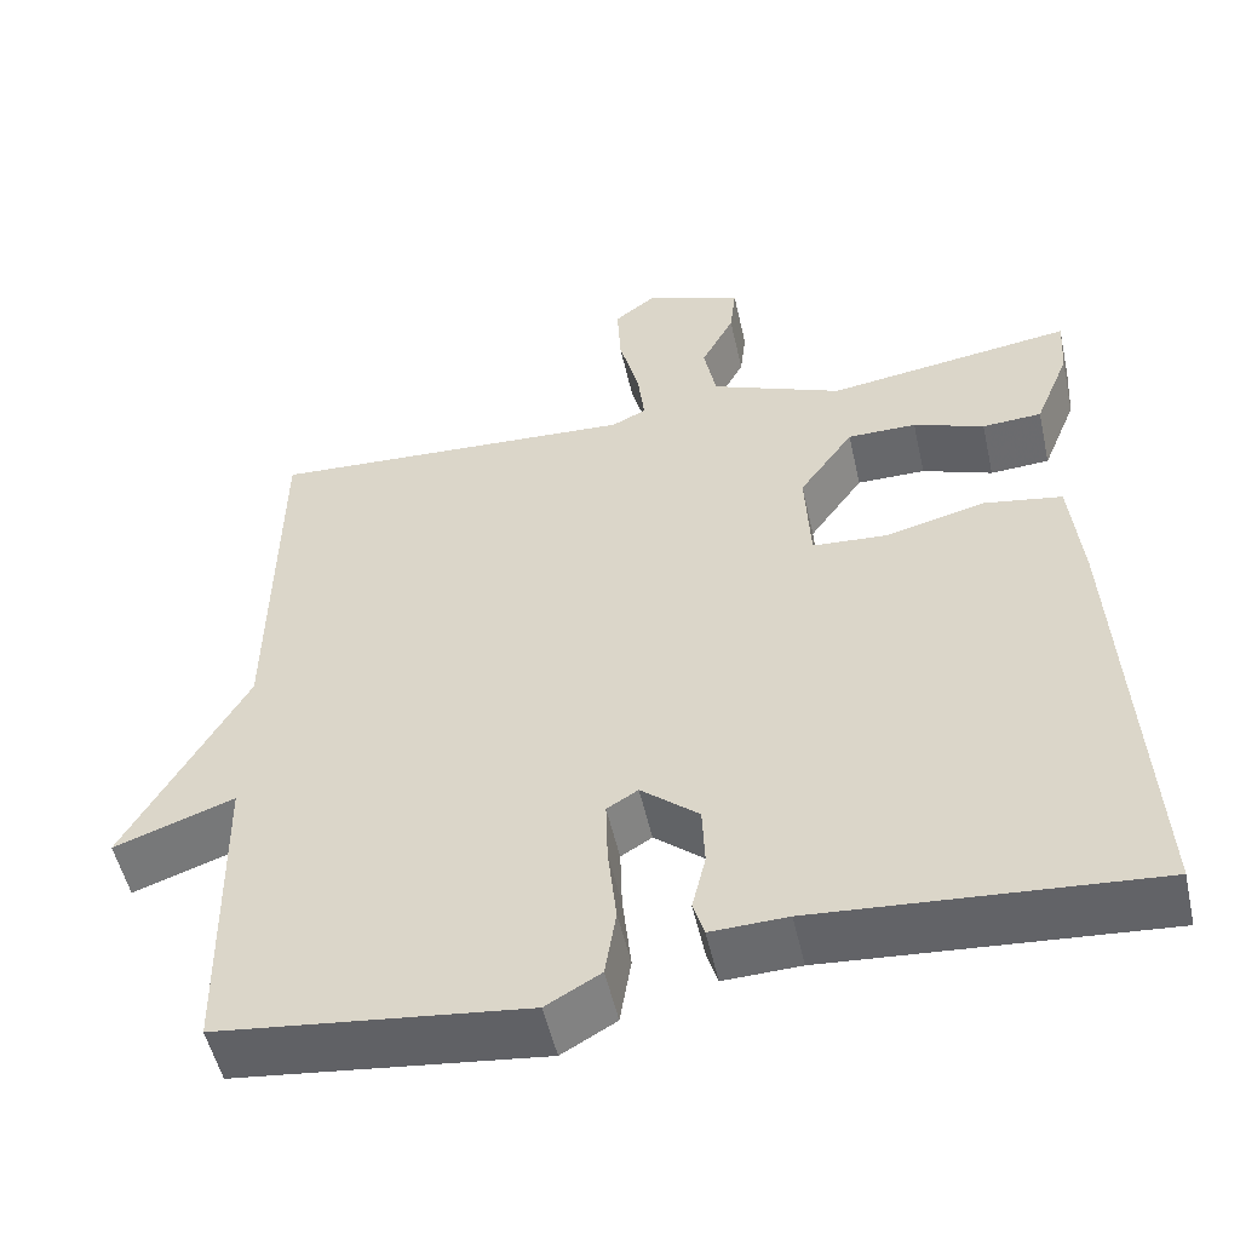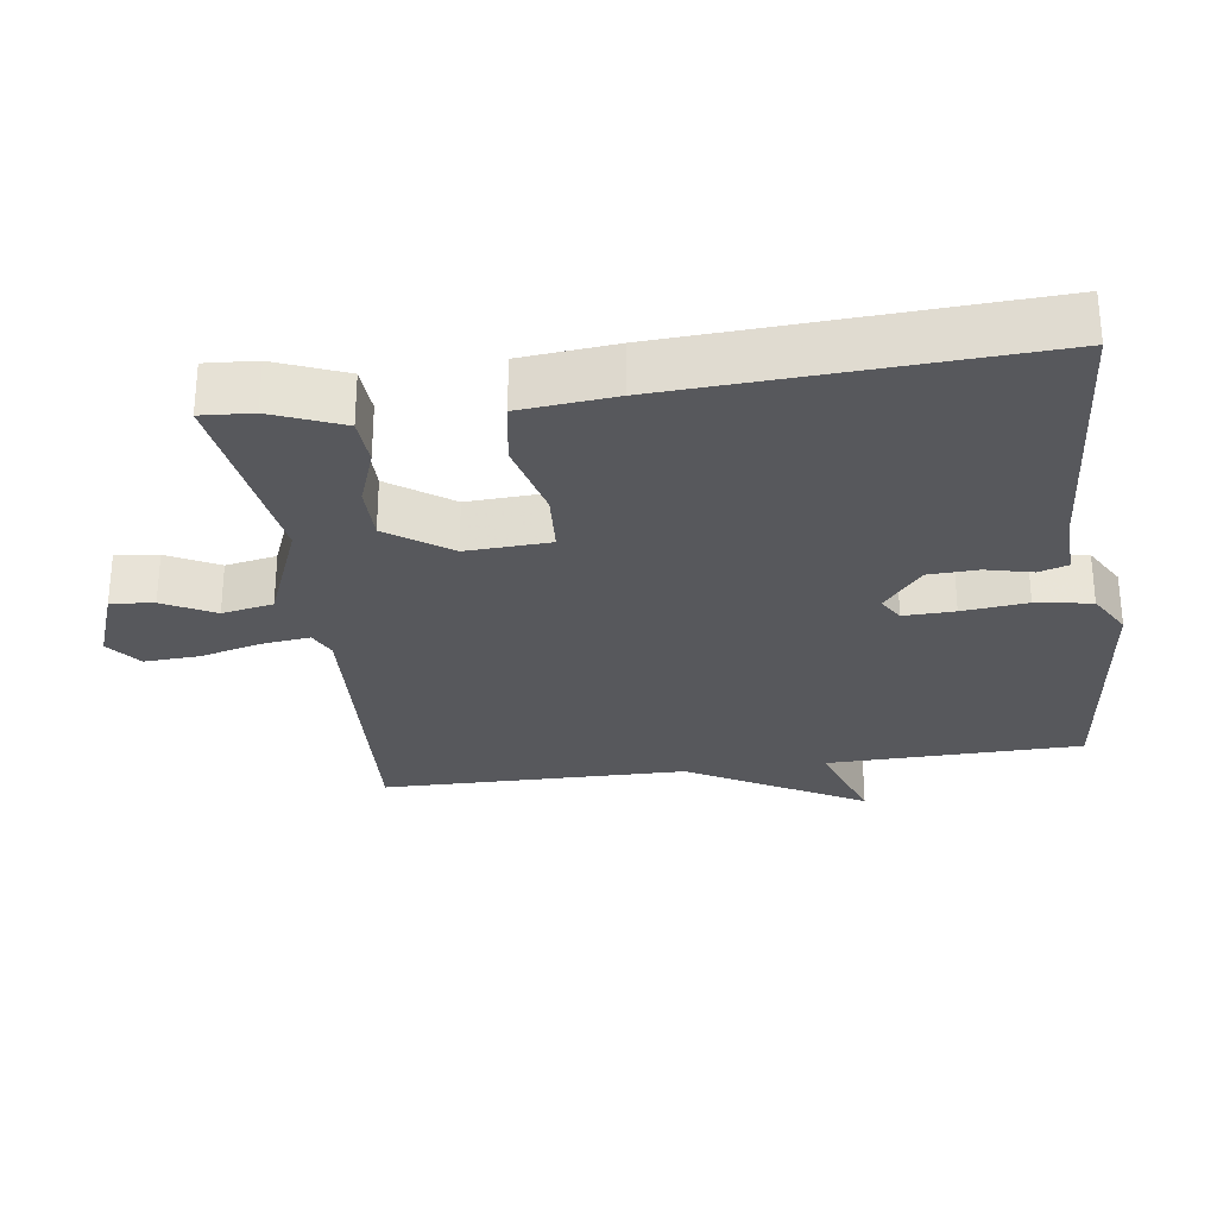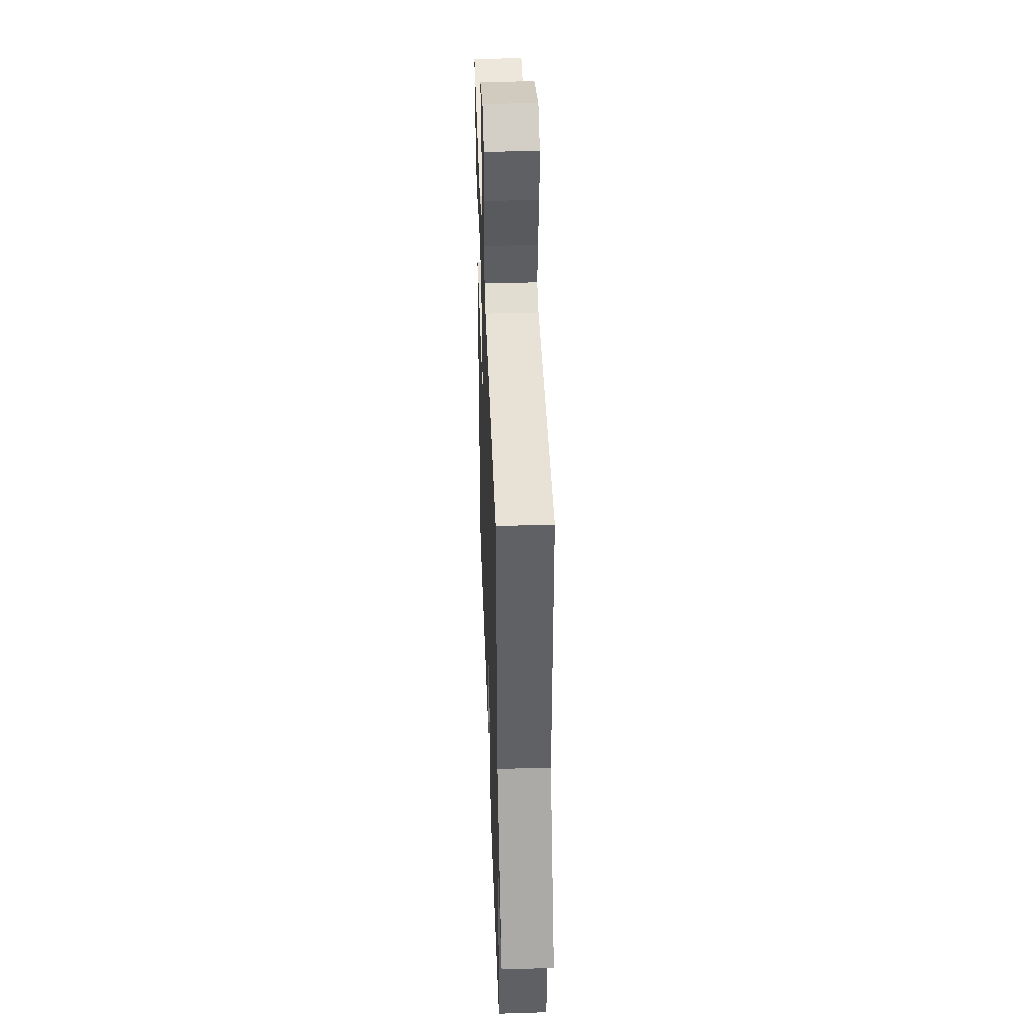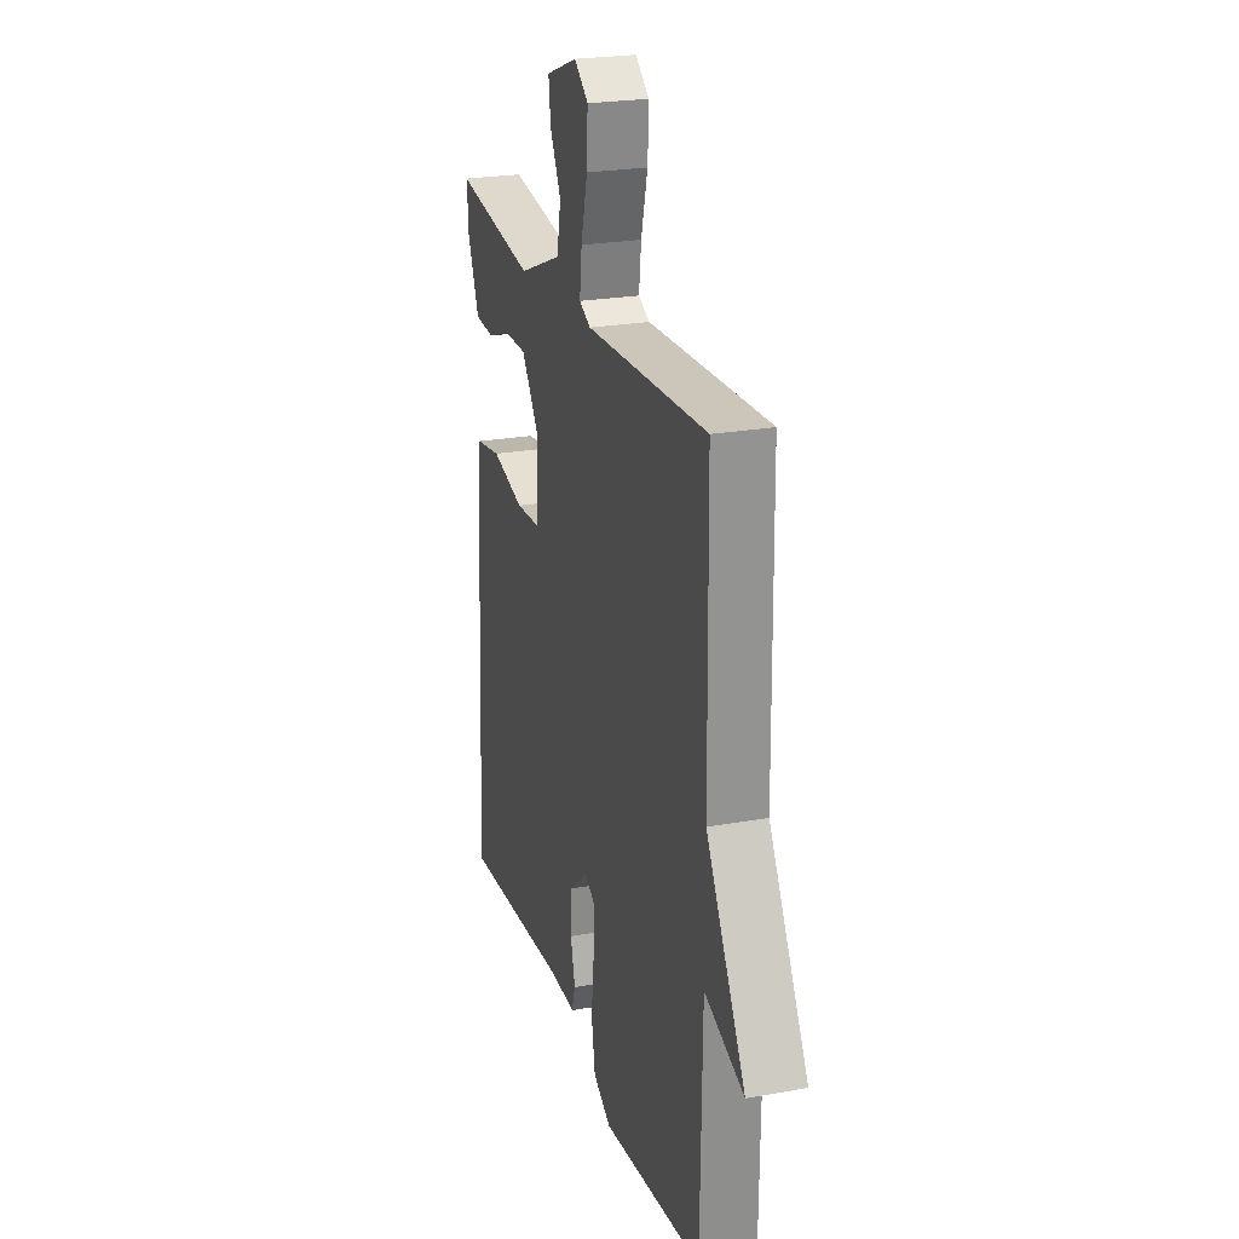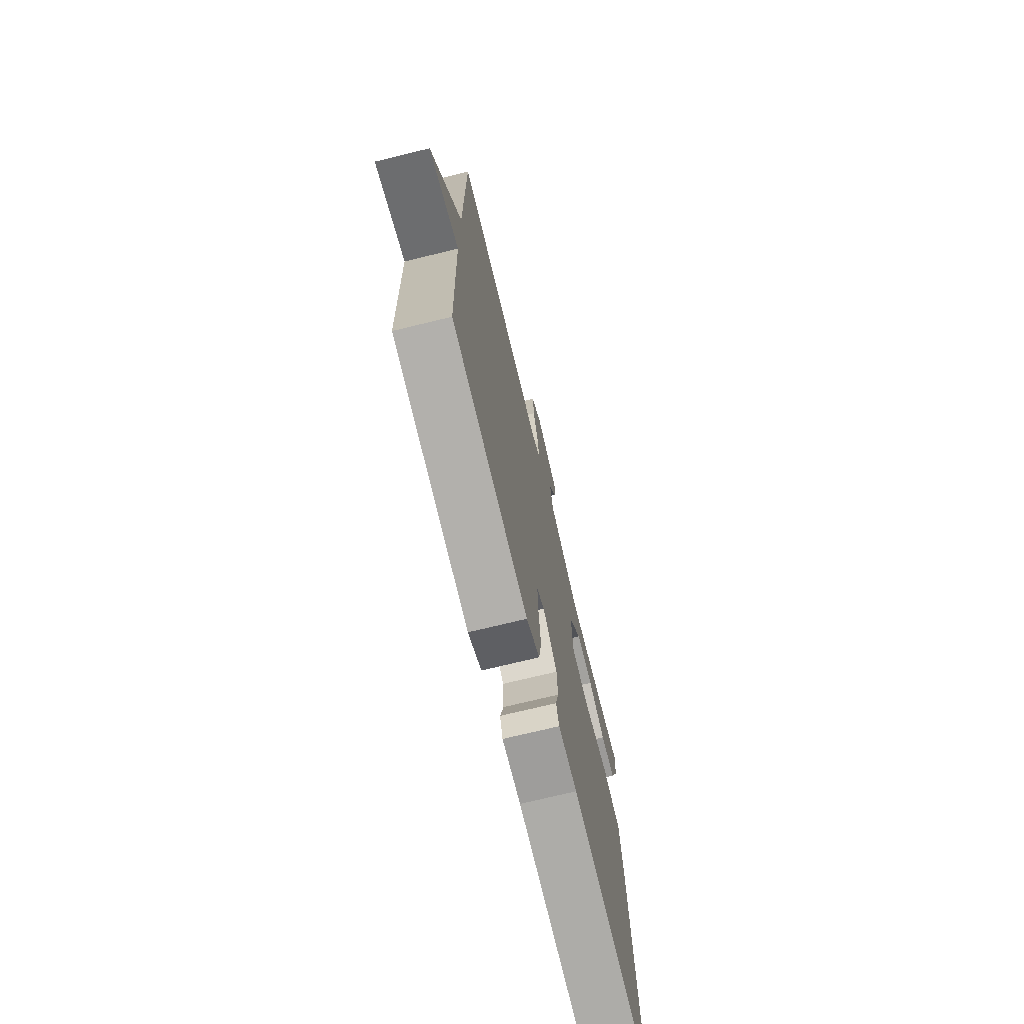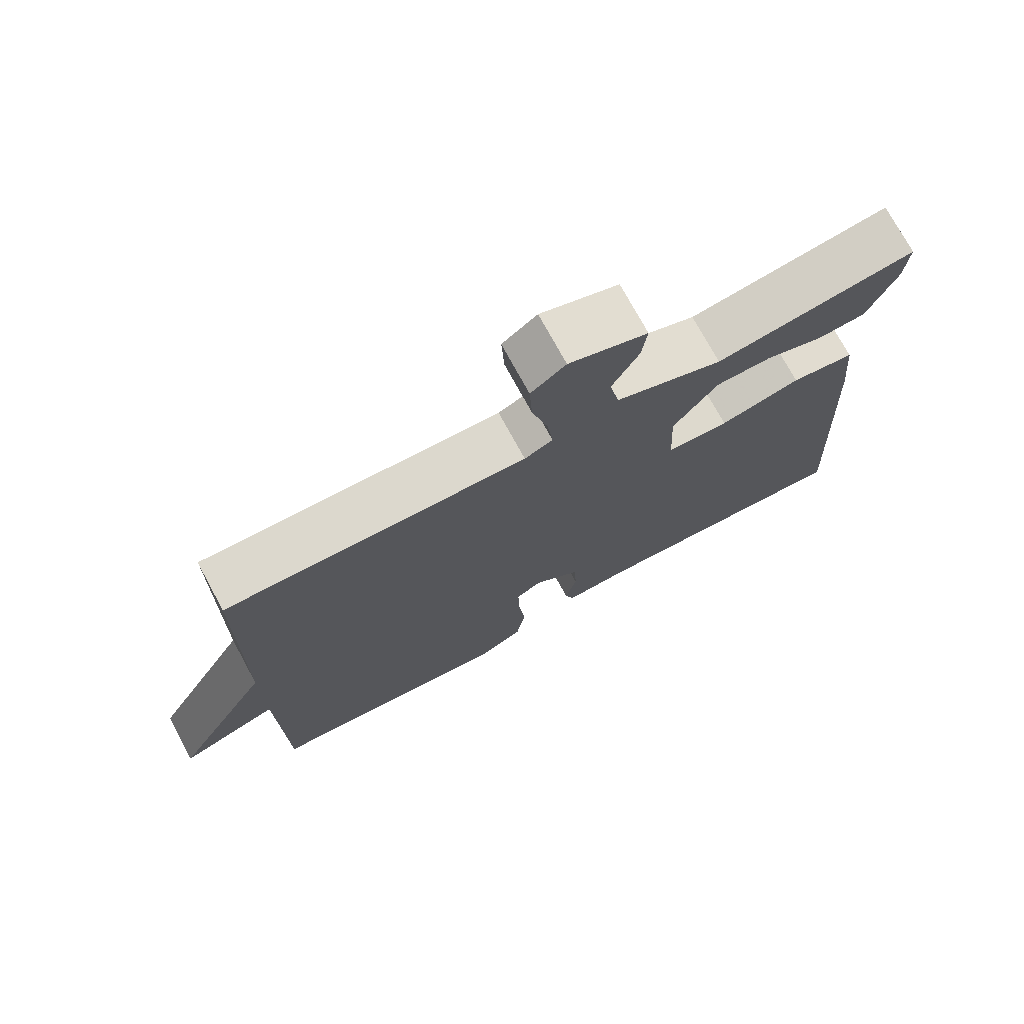
<metadata>
{"format":"obj","ext":"obj","renderer":"f3d","projection":"perspective","resolution":1024,"background":"white","views":[{"elev":-52.5,"azim":12.6,"up":"+Z"},{"elev":-28.6,"azim":98.0,"up":"+Y"},{"elev":43.7,"azim":-92.1,"up":"+Z"},{"elev":23.9,"azim":-106.7,"up":"+Z"},{"elev":-72.5,"azim":-76.3,"up":"+Z"},{"elev":74.4,"azim":-28.5,"up":"+Z"}]}
</metadata>
<code>
v 0.5 0.07 -0.5
v 0.112 0.07 -0.47
v 0.023 0.07 -0.473
v 0.01 0.07 -0.431
v 0.026 0.07 -0.365
v 0.023 0.07 -0.294
v -0.044 0.07 -0.238
v -0.08 0.07 -0.26
v -0.078 0.07 -0.333
v -0.068 0.07 -0.426
v -0.081 0.07 -0.506
v -0.144 0.07 -0.542
v -0.5 0.07 -0.5
v -0.506 0.07 -0.136
v -0.645 0.07 -0.185
v -0.506 0.07 0.064
v -0.5 0.07 0.5
v -0.073 0.07 0.477
v -0.033 0.07 0.496
v -0.041 0.07 0.564
v -0.064 0.07 0.653
v -0.068 0.07 0.731
v -0.019 0.07 0.769
v 0.092 0.07 0.728
v 0.085 0.07 0.667
v 0.047 0.07 0.594
v 0.061 0.07 0.521
v 0.214 0.07 0.459
v 0.5 0.07 0.5
v 0.495 0.07 0.427
v 0.454 0.07 0.327
v 0.385 0.07 0.323
v 0.303 0.07 0.353
v 0.223 0.07 0.353
v 0.16 0.07 0.264
v 0.166 0.07 0.144
v 0.254 0.07 0.138
v 0.369 0.07 0.167
v 0.46 0.07 0.152
v 0.473 0.07 0.017
v 0.5 0 -0.5
v 0.112 0 -0.47
v 0.023 0 -0.473
v 0.01 0 -0.431
v 0.026 0 -0.365
v 0.023 0 -0.294
v -0.044 0 -0.238
v -0.08 0 -0.26
v -0.078 0 -0.333
v -0.068 0 -0.426
v -0.081 0 -0.506
v -0.144 0 -0.542
v -0.5 0 -0.5
v -0.506 0 -0.136
v -0.645 0 -0.185
v -0.506 0 0.064
v -0.5 0 0.5
v -0.073 0 0.477
v -0.033 0 0.496
v -0.041 0 0.564
v -0.064 0 0.653
v -0.068 0 0.731
v -0.019 0 0.769
v 0.092 0 0.728
v 0.085 0 0.667
v 0.047 0 0.594
v 0.061 0 0.521
v 0.214 0 0.459
v 0.5 0 0.5
v 0.495 0 0.427
v 0.454 0 0.327
v 0.385 0 0.323
v 0.303 0 0.353
v 0.223 0 0.353
v 0.16 0 0.264
v 0.166 0 0.144
v 0.254 0 0.138
v 0.369 0 0.167
v 0.46 0 0.152
v 0.473 0 0.017
f 40 1 2
f 39 40 2
f 38 39 2
f 37 38 2
f 3 4 5
f 2 3 5
f 37 2 5
f 36 37 5
f 35 36 5 6
f 31 32 33
f 30 31 33
f 29 30 33
f 28 29 33
f 27 28 33 34
f 24 25 26
f 23 24 26
f 22 23 26
f 21 22 26
f 20 21 26
f 19 20 26 27
f 27 34 35
f 19 27 35
f 18 19 35
f 14 15 16
f 14 16 17
f 13 14 17
f 12 13 17
f 11 12 17
f 10 11 17
f 9 10 17
f 8 9 17
f 17 18 35
f 8 17 35
f 7 8 35
f 6 7 35
f 42 41 80
f 42 80 79
f 42 79 78
f 42 78 77
f 45 44 43
f 45 43 42
f 45 42 77
f 45 77 76
f 46 45 76 75
f 73 72 71
f 73 71 70
f 73 70 69
f 73 69 68
f 74 73 68 67
f 66 65 64
f 66 64 63
f 66 63 62
f 66 62 61
f 66 61 60
f 67 66 60 59
f 75 74 67
f 75 67 59
f 75 59 58
f 56 55 54
f 57 56 54
f 57 54 53
f 57 53 52
f 57 52 51
f 57 51 50
f 57 50 49
f 57 49 48
f 75 58 57
f 75 57 48
f 75 48 47
f 75 47 46
f 1 41 42 2
f 2 42 43 3
f 3 43 44 4
f 4 44 45 5
f 5 45 46 6
f 6 46 47 7
f 7 47 48 8
f 8 48 49 9
f 9 49 50 10
f 10 50 51 11
f 11 51 52 12
f 12 52 53 13
f 13 53 54 14
f 14 54 55 15
f 15 55 56 16
f 16 56 57 17
f 17 57 58 18
f 18 58 59 19
f 19 59 60 20
f 20 60 61 21
f 21 61 62 22
f 22 62 63 23
f 23 63 64 24
f 24 64 65 25
f 25 65 66 26
f 26 66 67 27
f 27 67 68 28
f 28 68 69 29
f 29 69 70 30
f 30 70 71 31
f 31 71 72 32
f 32 72 73 33
f 33 73 74 34
f 34 74 75 35
f 35 75 76 36
f 36 76 77 37
f 37 77 78 38
f 38 78 79 39
f 39 79 80 40
f 40 80 41 1

</code>
